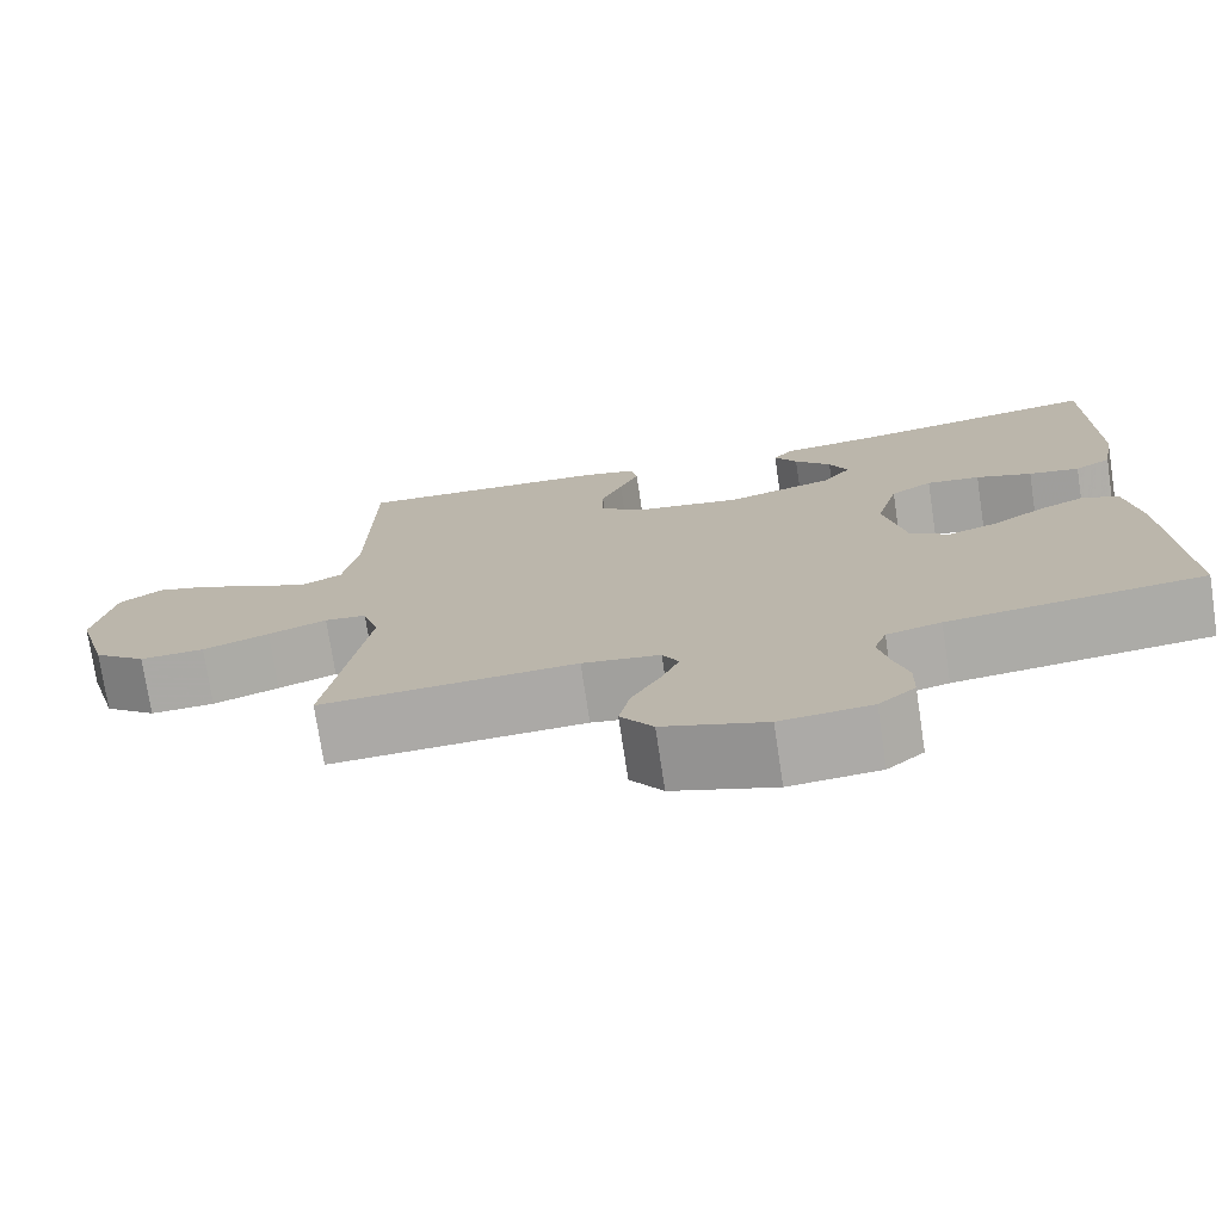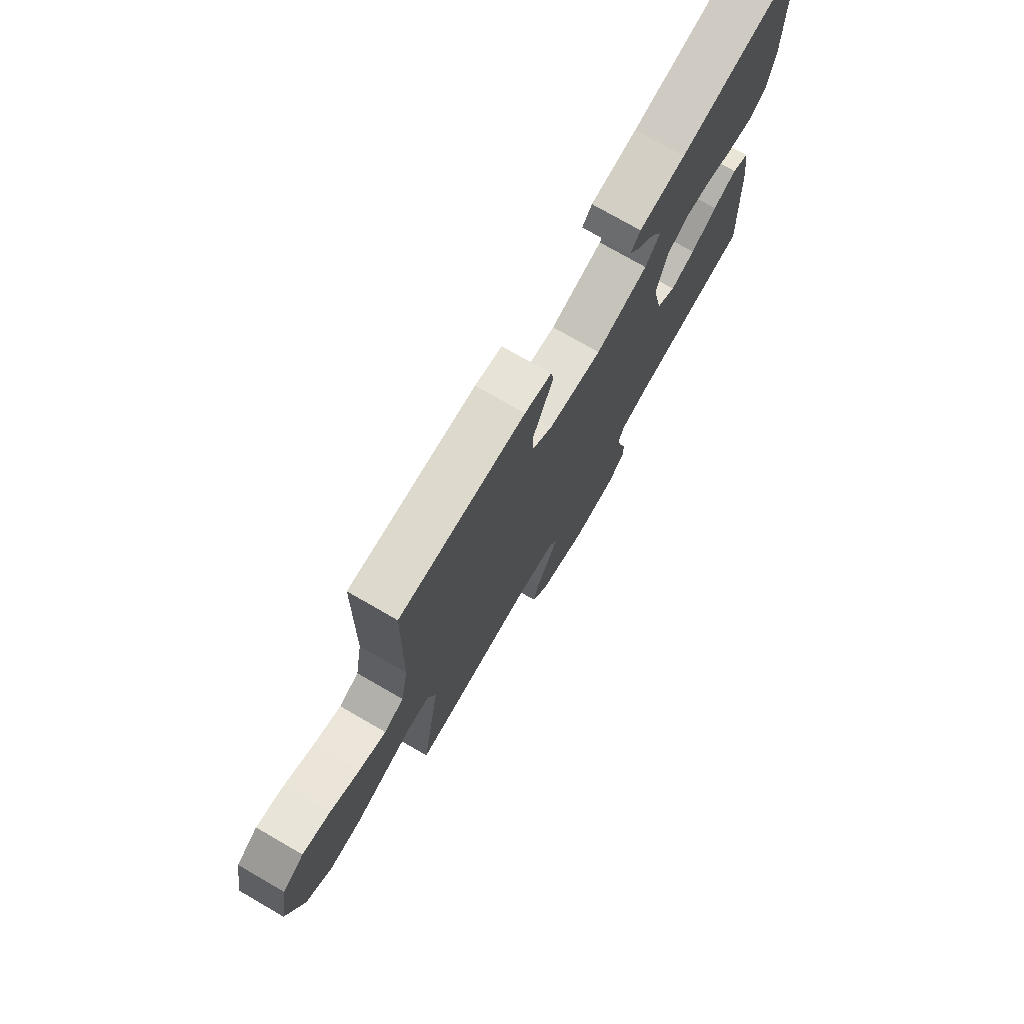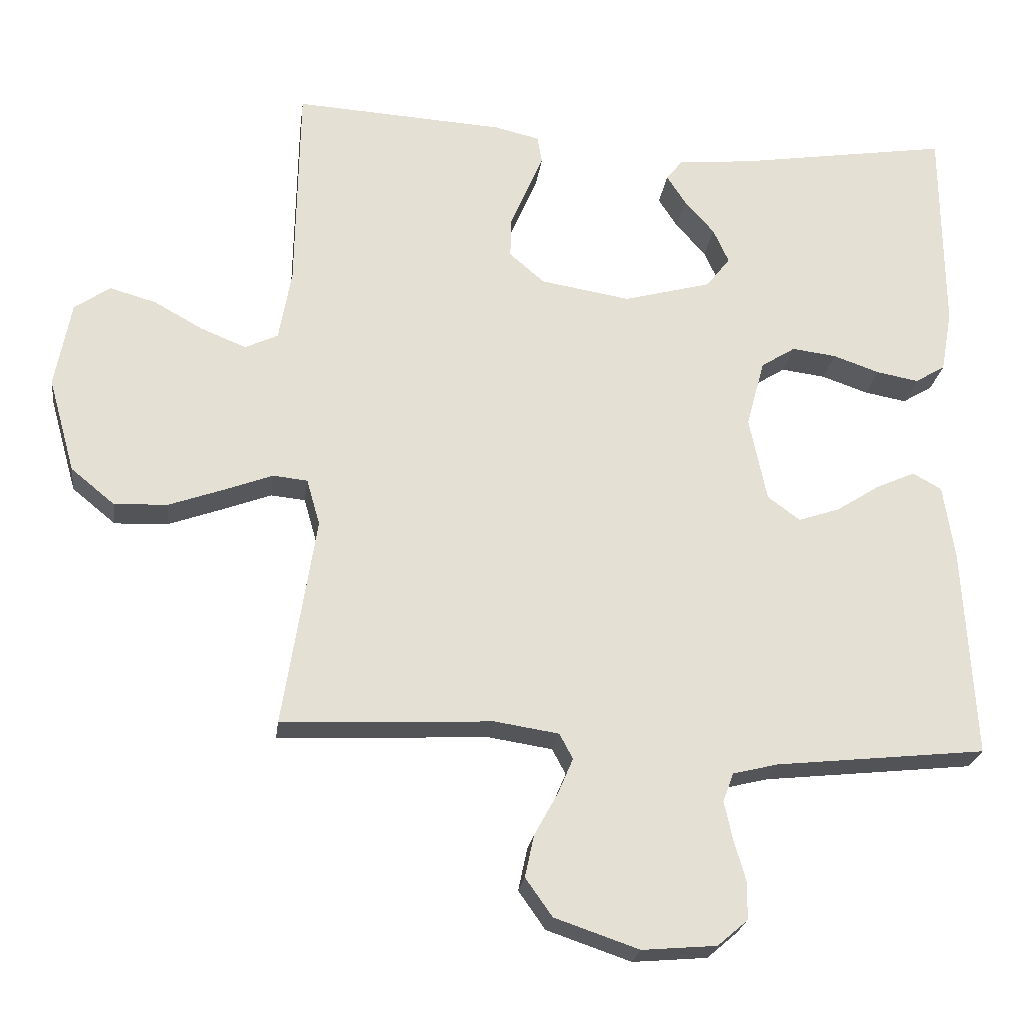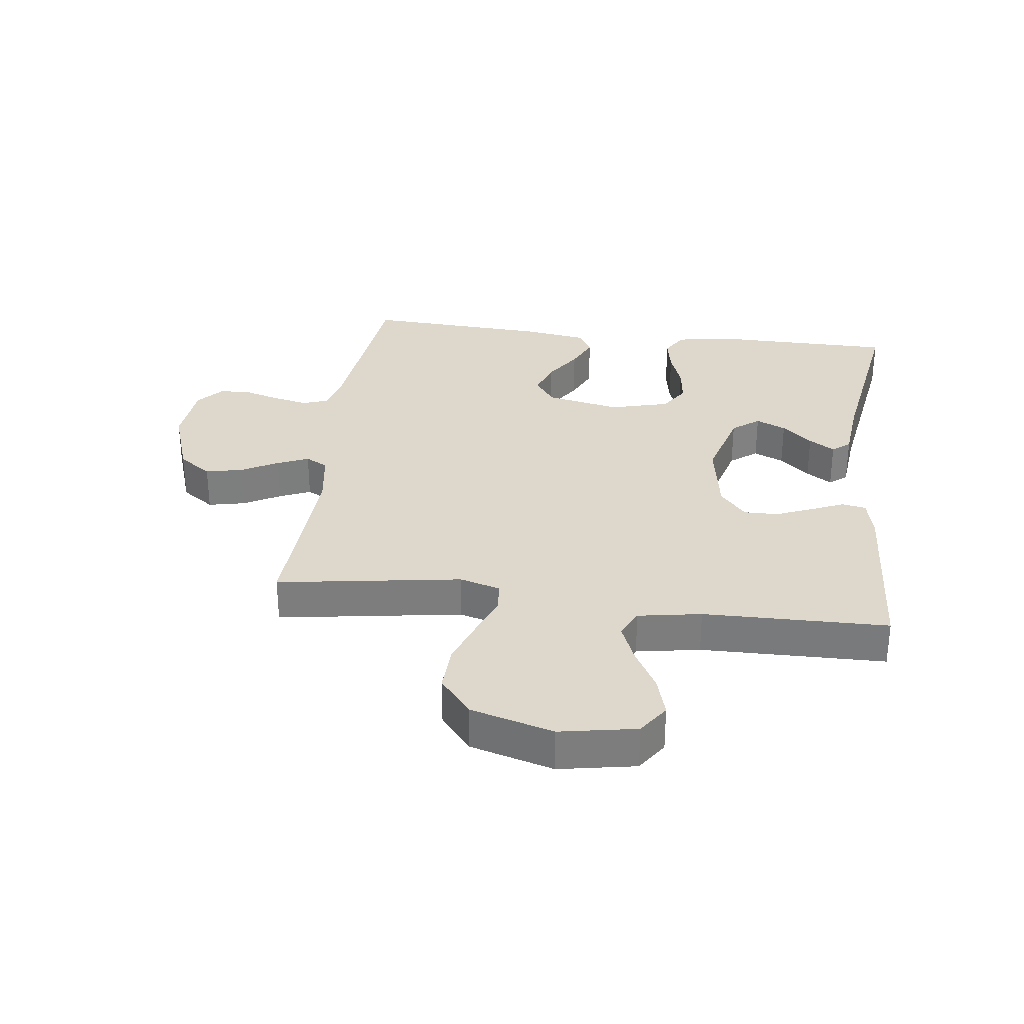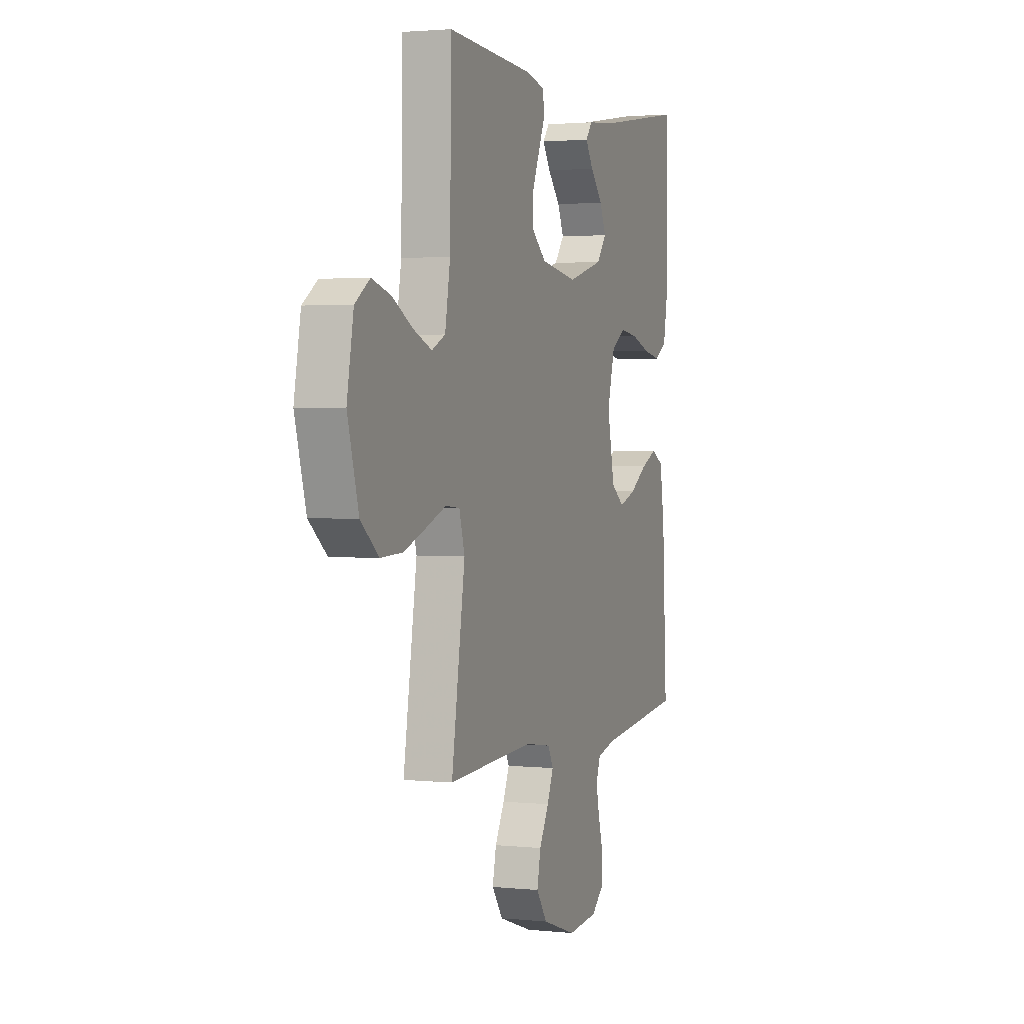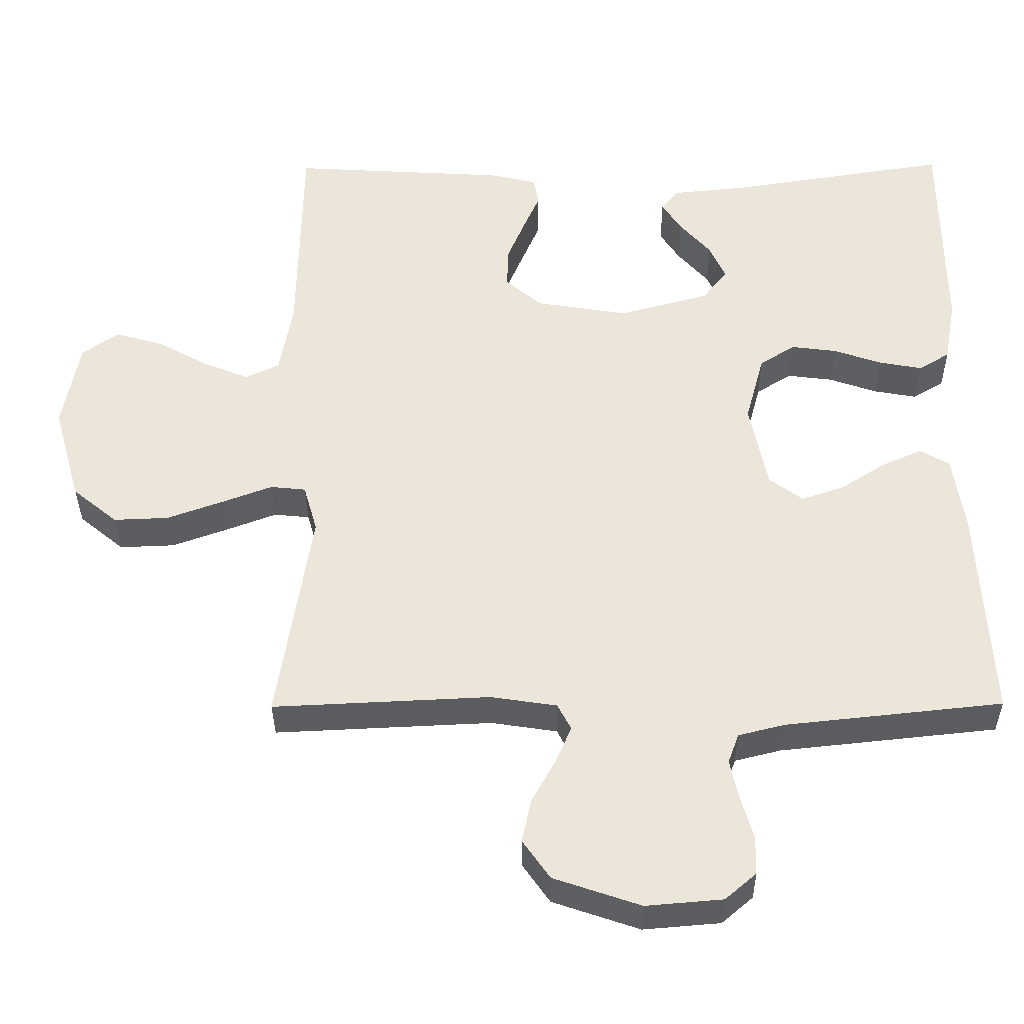
<metadata>
{"format":"obj","ext":"obj","renderer":"f3d","projection":"perspective","resolution":1024,"background":"white","views":[{"elev":-74.9,"azim":8.6,"up":"+Z"},{"elev":75.3,"azim":-60.0,"up":"+Z"},{"elev":-23.6,"azim":-7.4,"up":"+Z"},{"elev":31.1,"azim":-82.7,"up":"+Y"},{"elev":2.3,"azim":-69.9,"up":"+Z"},{"elev":-35.2,"azim":0.5,"up":"+Z"}]}
</metadata>
<code>
v 0.5 0.07 0.5
v 0.502 0.07 0.2
v 0.486 0.07 0.111
v 0.443 0.07 0.085
v 0.383 0.07 0.096
v 0.317 0.07 0.119
v 0.254 0.07 0.127
v 0.205 0.07 0.096
v 0.179 0.07 0
v 0.204 0.07 -0.121
v 0.25 0.07 -0.155
v 0.309 0.07 -0.135
v 0.371 0.07 -0.095
v 0.427 0.07 -0.07
v 0.468 0.07 -0.093
v 0.484 0.07 -0.2
v 0.5 0.07 -0.5
v 0.2 0.07 -0.532
v 0.136 0.07 -0.548
v 0.121 0.07 -0.589
v 0.133 0.07 -0.644
v 0.15 0.07 -0.703
v 0.149 0.07 -0.756
v 0.106 0.07 -0.793
v 0 0.07 -0.802
v -0.12 0.07 -0.761
v -0.158 0.07 -0.707
v -0.145 0.07 -0.647
v -0.112 0.07 -0.587
v -0.09 0.07 -0.536
v -0.109 0.07 -0.5
v -0.2 0.07 -0.486
v -0.5 0.07 -0.5
v -0.453 0.07 -0.2
v -0.472 0.07 -0.134
v -0.521 0.07 -0.129
v -0.59 0.07 -0.155
v -0.668 0.07 -0.183
v -0.744 0.07 -0.186
v -0.806 0.07 -0.135
v -0.844 0.07 0
v -0.821 0.07 0.124
v -0.77 0.07 0.159
v -0.704 0.07 0.14
v -0.634 0.07 0.101
v -0.57 0.07 0.075
v -0.523 0.07 0.097
v -0.505 0.07 0.2
v -0.5 0.07 0.5
v -0.2 0.07 0.482
v -0.136 0.07 0.467
v -0.129 0.07 0.428
v -0.152 0.07 0.375
v -0.177 0.07 0.315
v -0.178 0.07 0.259
v -0.128 0.07 0.216
v 0 0.07 0.195
v 0.125 0.07 0.229
v 0.159 0.07 0.273
v 0.137 0.07 0.322
v 0.094 0.07 0.371
v 0.067 0.07 0.413
v 0.09 0.07 0.442
v 0.2 0.07 0.453
v 0.5 0 0.5
v 0.502 0 0.2
v 0.486 0 0.111
v 0.443 0 0.085
v 0.383 0 0.096
v 0.317 0 0.119
v 0.254 0 0.127
v 0.205 0 0.096
v 0.179 0 0
v 0.204 0 -0.121
v 0.25 0 -0.155
v 0.309 0 -0.135
v 0.371 0 -0.095
v 0.427 0 -0.07
v 0.468 0 -0.093
v 0.484 0 -0.2
v 0.5 0 -0.5
v 0.2 0 -0.532
v 0.136 0 -0.548
v 0.121 0 -0.589
v 0.133 0 -0.644
v 0.15 0 -0.703
v 0.149 0 -0.756
v 0.106 0 -0.793
v 0 0 -0.802
v -0.12 0 -0.761
v -0.158 0 -0.707
v -0.145 0 -0.647
v -0.112 0 -0.587
v -0.09 0 -0.536
v -0.109 0 -0.5
v -0.2 0 -0.486
v -0.5 0 -0.5
v -0.453 0 -0.2
v -0.472 0 -0.134
v -0.521 0 -0.129
v -0.59 0 -0.155
v -0.668 0 -0.183
v -0.744 0 -0.186
v -0.806 0 -0.135
v -0.844 0 0
v -0.821 0 0.124
v -0.77 0 0.159
v -0.704 0 0.14
v -0.634 0 0.101
v -0.57 0 0.075
v -0.523 0 0.097
v -0.505 0 0.2
v -0.5 0 0.5
v -0.2 0 0.482
v -0.136 0 0.467
v -0.129 0 0.428
v -0.152 0 0.375
v -0.177 0 0.315
v -0.178 0 0.259
v -0.128 0 0.216
v 0 0 0.195
v 0.125 0 0.229
v 0.159 0 0.273
v 0.137 0 0.322
v 0.094 0 0.371
v 0.067 0 0.413
v 0.09 0 0.442
v 0.2 0 0.453
f 62 63 64
f 61 62 64
f 60 61 64
f 4 5 6
f 3 4 6
f 2 3 6
f 1 2 6
f 64 1 6
f 60 64 6
f 59 60 6
f 58 59 6 7
f 57 58 7 8
f 56 57 8 9
f 51 52 53
f 50 51 53
f 49 50 53
f 48 49 53
f 47 48 53 54
f 43 44 45
f 42 43 45
f 41 42 45
f 40 41 45
f 39 40 45
f 38 39 45
f 37 38 45
f 36 37 45
f 35 36 45 46
f 32 33 34
f 31 32 34 35
f 27 28 29
f 26 27 29
f 25 26 29
f 24 25 29
f 23 24 29
f 22 23 29
f 21 22 29
f 20 21 29 30
f 19 20 30 31
f 16 17 18
f 15 16 18
f 14 15 18
f 13 14 18
f 12 13 18
f 18 19 31
f 12 18 31
f 11 12 31
f 56 9 10
f 55 56 10
f 47 54 55
f 47 55 10
f 35 46 47
f 31 35 47
f 11 31 47
f 10 11 47
f 128 127 126
f 128 126 125
f 128 125 124
f 70 69 68
f 70 68 67
f 70 67 66
f 70 66 65
f 70 65 128
f 70 128 124
f 70 124 123
f 71 70 123 122
f 72 71 122 121
f 73 72 121 120
f 117 116 115
f 117 115 114
f 117 114 113
f 117 113 112
f 118 117 112 111
f 109 108 107
f 109 107 106
f 109 106 105
f 109 105 104
f 109 104 103
f 109 103 102
f 109 102 101
f 109 101 100
f 110 109 100 99
f 98 97 96
f 99 98 96 95
f 93 92 91
f 93 91 90
f 93 90 89
f 93 89 88
f 93 88 87
f 93 87 86
f 93 86 85
f 94 93 85 84
f 95 94 84 83
f 82 81 80
f 82 80 79
f 82 79 78
f 82 78 77
f 82 77 76
f 95 83 82
f 95 82 76
f 95 76 75
f 74 73 120
f 74 120 119
f 119 118 111
f 74 119 111
f 111 110 99
f 111 99 95
f 111 95 75
f 111 75 74
f 1 65 66 2
f 2 66 67 3
f 3 67 68 4
f 4 68 69 5
f 5 69 70 6
f 6 70 71 7
f 7 71 72 8
f 8 72 73 9
f 9 73 74 10
f 10 74 75 11
f 11 75 76 12
f 12 76 77 13
f 13 77 78 14
f 14 78 79 15
f 15 79 80 16
f 16 80 81 17
f 17 81 82 18
f 18 82 83 19
f 19 83 84 20
f 20 84 85 21
f 21 85 86 22
f 22 86 87 23
f 23 87 88 24
f 24 88 89 25
f 25 89 90 26
f 26 90 91 27
f 27 91 92 28
f 28 92 93 29
f 29 93 94 30
f 30 94 95 31
f 31 95 96 32
f 32 96 97 33
f 33 97 98 34
f 34 98 99 35
f 35 99 100 36
f 36 100 101 37
f 37 101 102 38
f 38 102 103 39
f 39 103 104 40
f 40 104 105 41
f 41 105 106 42
f 42 106 107 43
f 43 107 108 44
f 44 108 109 45
f 45 109 110 46
f 46 110 111 47
f 47 111 112 48
f 48 112 113 49
f 49 113 114 50
f 50 114 115 51
f 51 115 116 52
f 52 116 117 53
f 53 117 118 54
f 54 118 119 55
f 55 119 120 56
f 56 120 121 57
f 57 121 122 58
f 58 122 123 59
f 59 123 124 60
f 60 124 125 61
f 61 125 126 62
f 62 126 127 63
f 63 127 128 64
f 64 128 65 1

</code>
